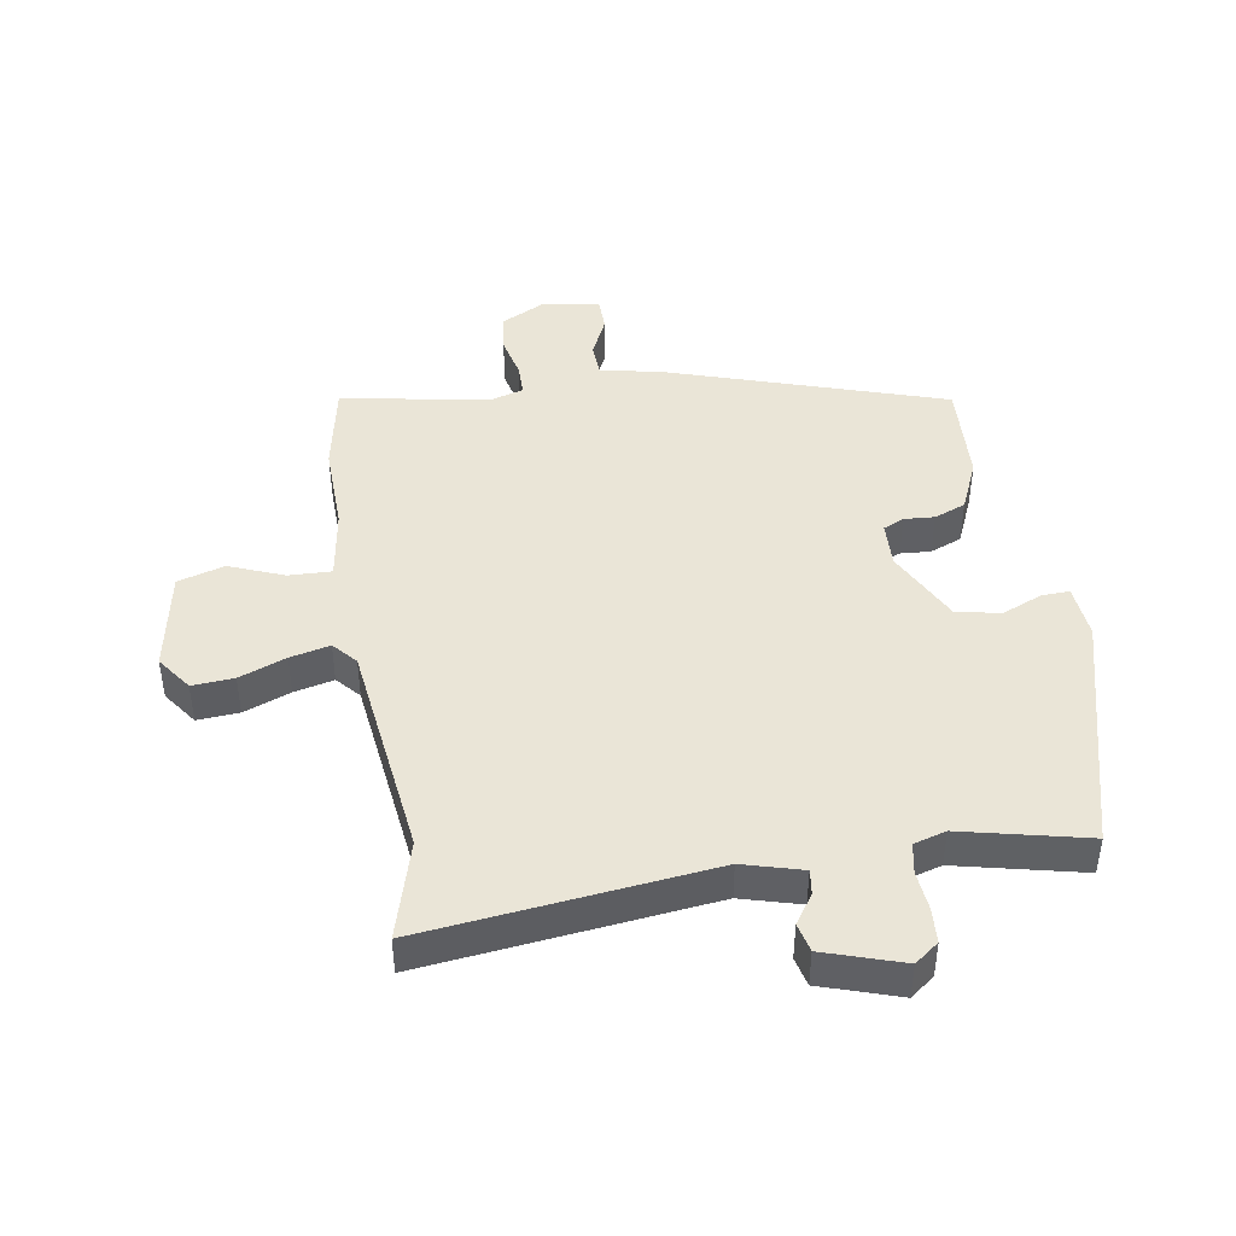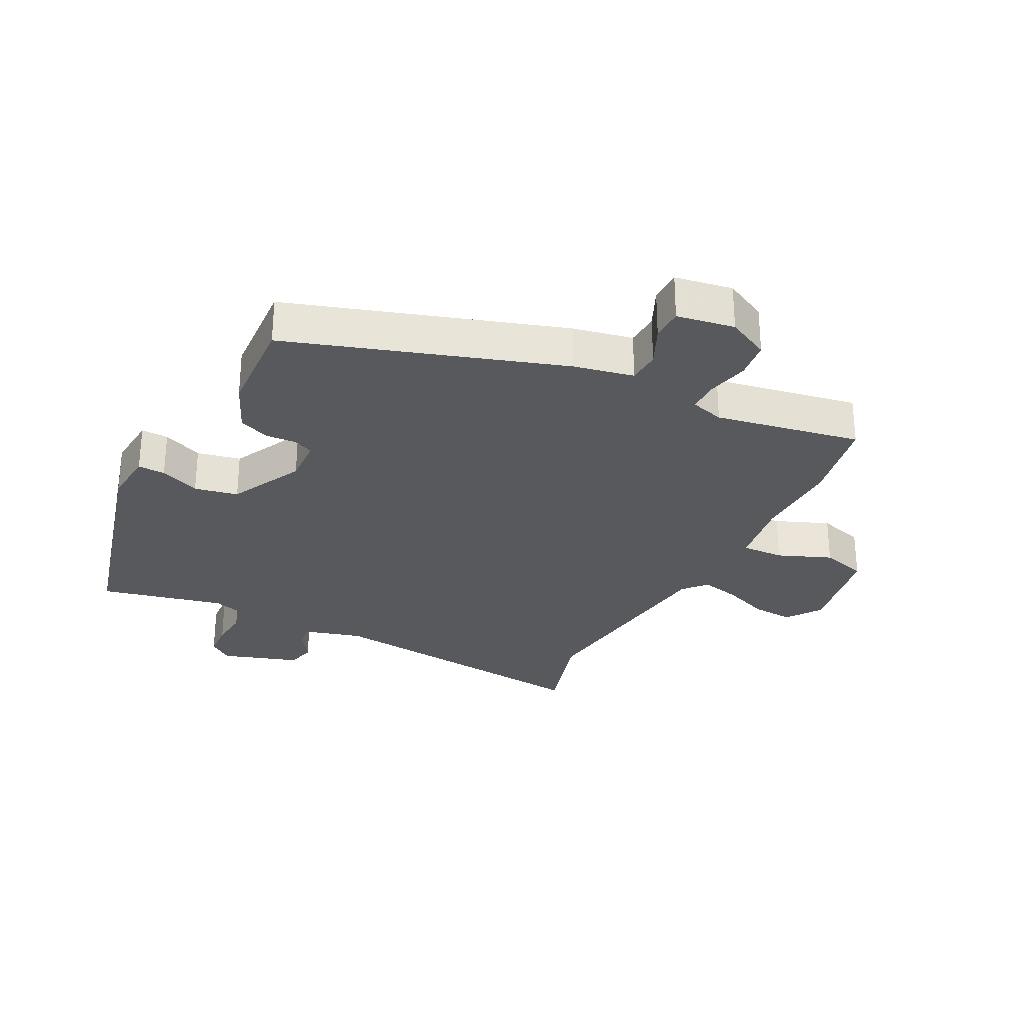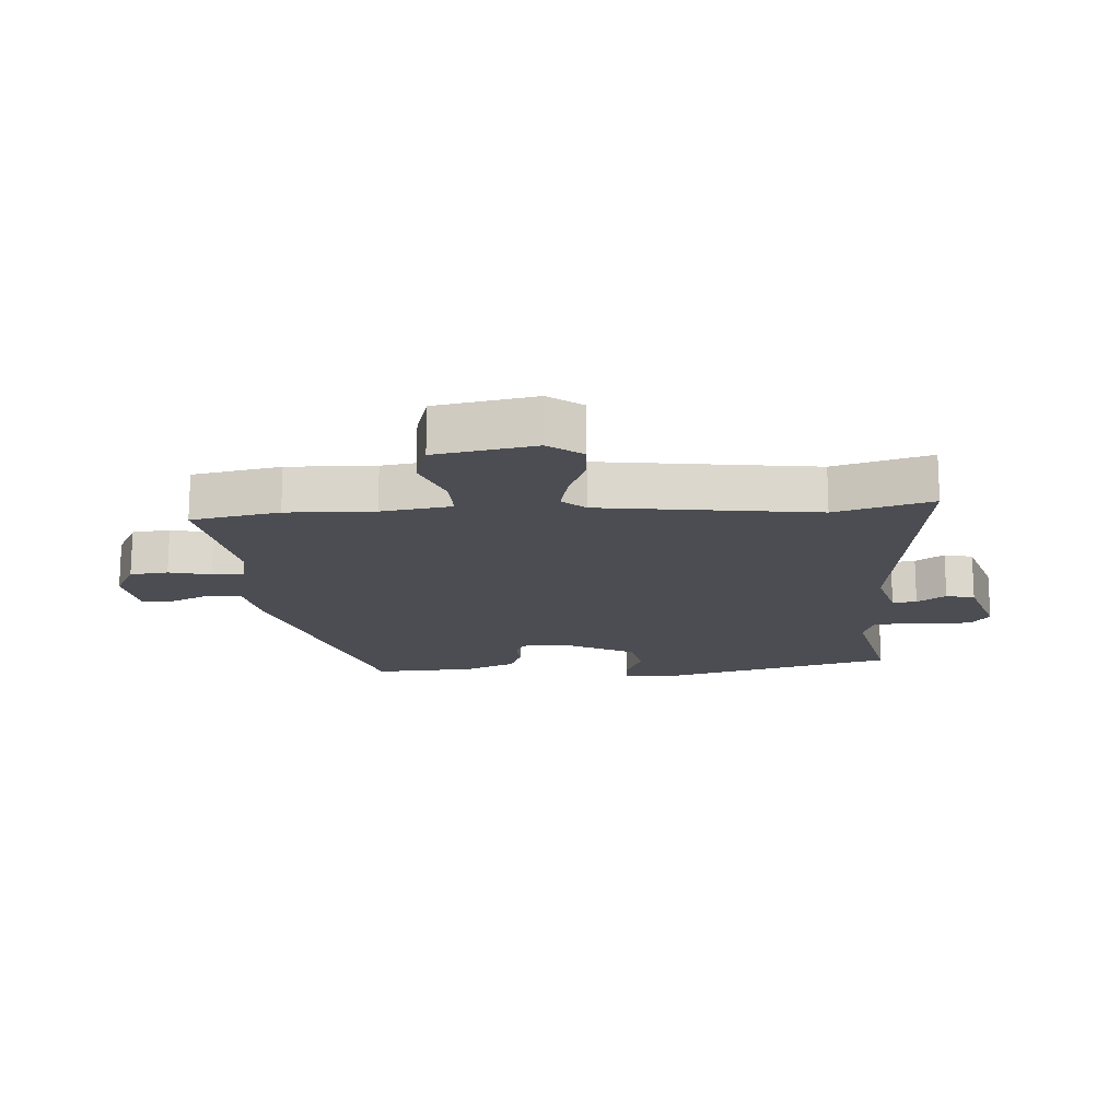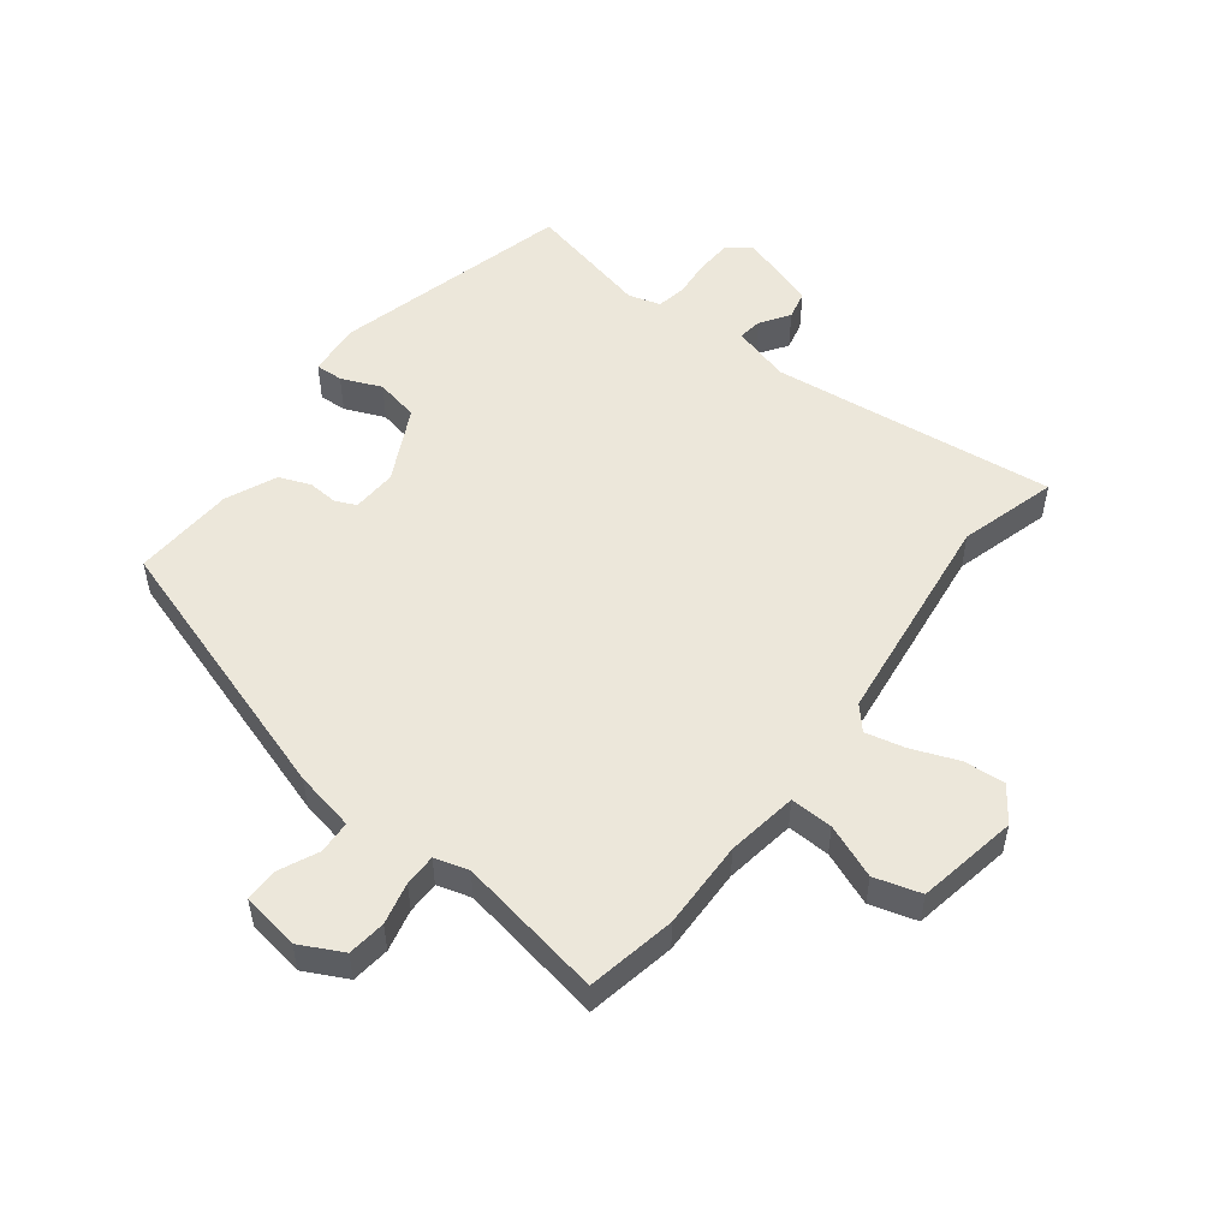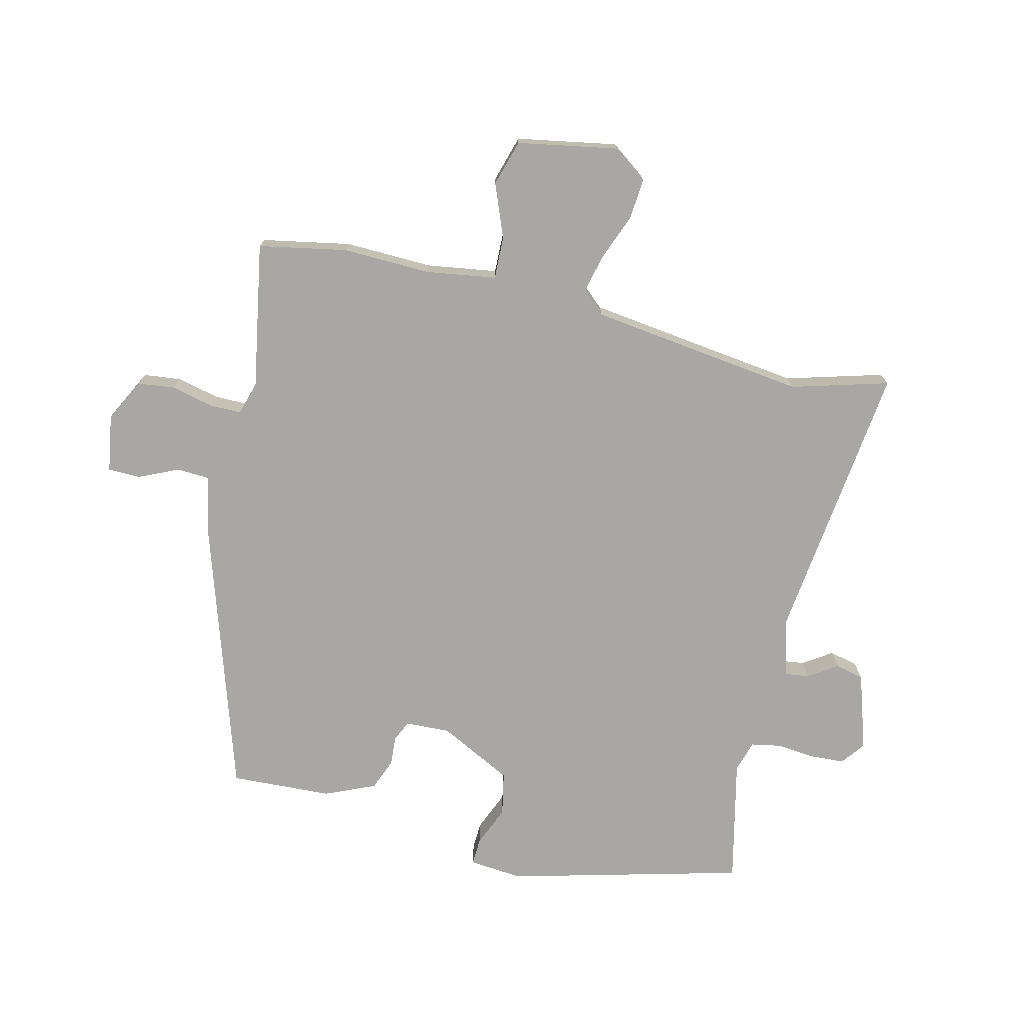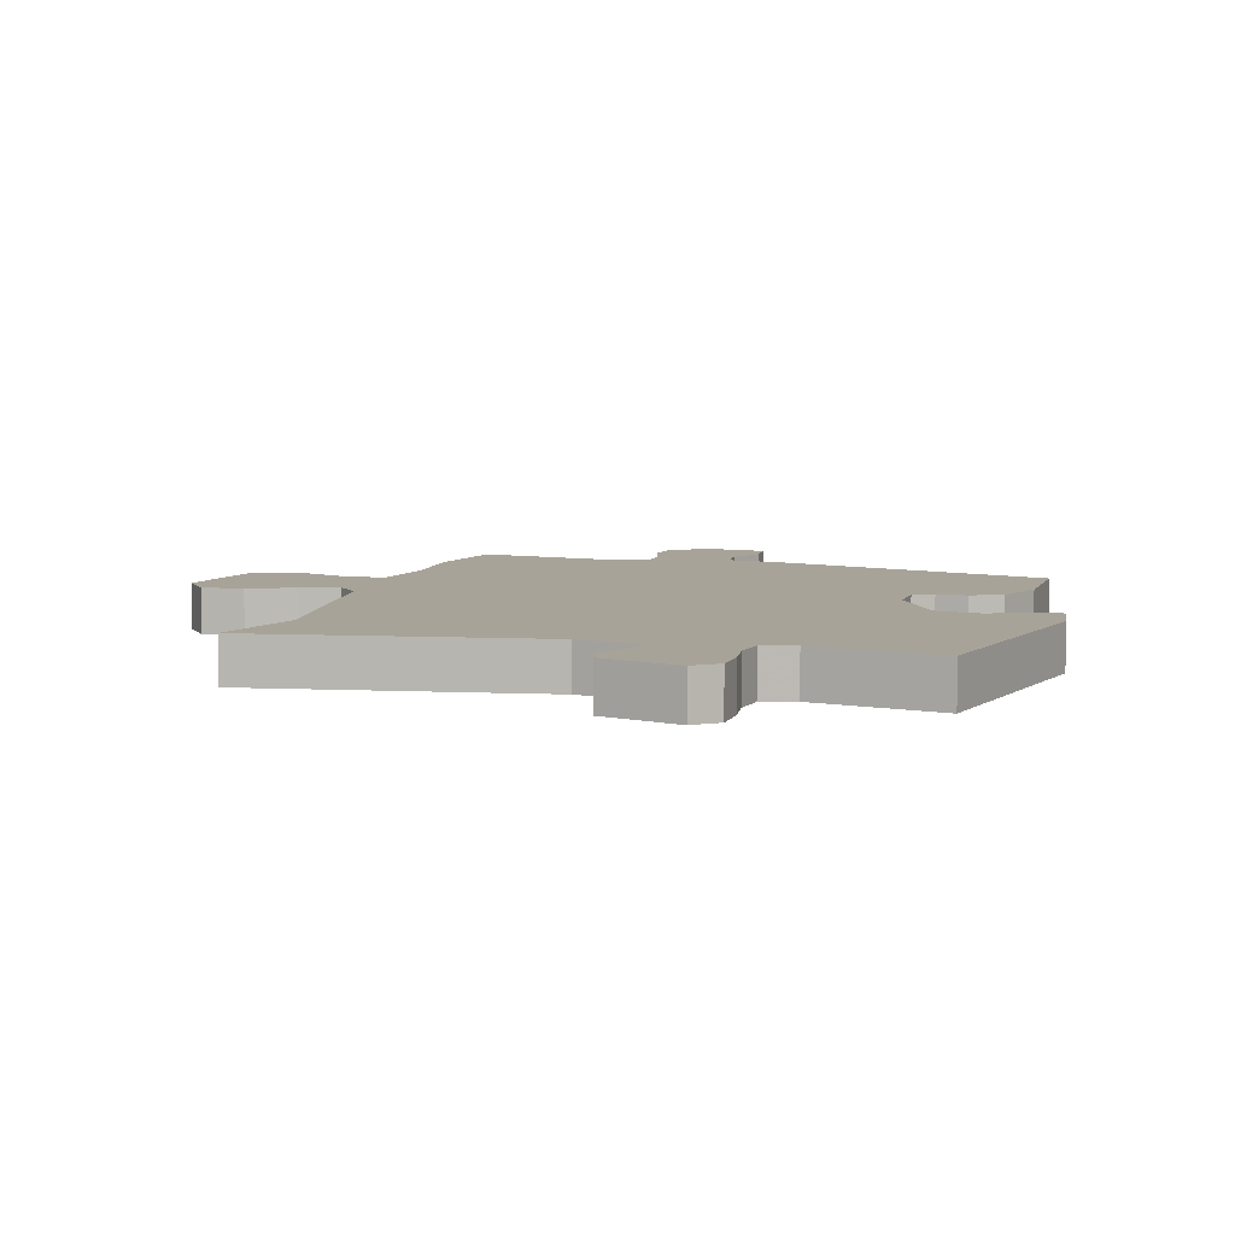
<metadata>
{"format":"obj","ext":"obj","renderer":"f3d","projection":"perspective","resolution":1024,"background":"white","views":[{"elev":44.2,"azim":-9.0,"up":"+Y"},{"elev":-29.1,"azim":153.3,"up":"+Y"},{"elev":-16.4,"azim":-86.3,"up":"+Y"},{"elev":52.3,"azim":-142.3,"up":"+Y"},{"elev":-74.5,"azim":-103.5,"up":"+Y"},{"elev":6.9,"azim":14.4,"up":"+Y"}]}
</metadata>
<code>
v -0.464 0.07 0.372
v -0.508 0.07 0.528
v -0.054 0.07 0.474
v 0.04 0.07 0.5
v 0.035 0.07 0.539
v 0.004 0.07 0.585
v 0.015 0.07 0.631
v 0.139 0.07 0.671
v 0.177 0.07 0.642
v 0.18 0.07 0.586
v 0.174 0.07 0.525
v 0.183 0.07 0.477
v 0.234 0.07 0.462
v 0.433 0.07 0.507
v 0.531 0.07 0.129
v 0.523 0.07 0.043
v 0.479 0.07 0.045
v 0.415 0.07 0.072
v 0.345 0.07 0.058
v 0.285 0.07 -0.06
v 0.288 0.07 -0.132
v 0.321 0.07 -0.147
v 0.369 0.07 -0.144
v 0.419 0.07 -0.164
v 0.454 0.07 -0.245
v 0.462 0.07 -0.408
v 0.023 0.07 -0.548
v -0.073 0.07 -0.567
v -0.076 0.07 -0.62
v -0.047 0.07 -0.684
v -0.048 0.07 -0.736
v -0.141 0.07 -0.751
v -0.209 0.07 -0.716
v -0.216 0.07 -0.655
v -0.2 0.07 -0.588
v -0.2 0.07 -0.537
v -0.254 0.07 -0.521
v -0.488 0.07 -0.562
v -0.515 0.07 -0.42
v -0.511 0.07 -0.279
v -0.528 0.07 -0.166
v -0.596 0.07 -0.168
v -0.682 0.07 -0.202
v -0.756 0.07 -0.18
v -0.785 0.07 -0.019
v -0.745 0.07 0.036
v -0.679 0.07 0.031
v -0.605 0.07 0.002
v -0.542 0.07 -0.013
v -0.509 0.07 0.024
v -0.464 0 0.372
v -0.508 0 0.528
v -0.054 0 0.474
v 0.04 0 0.5
v 0.035 0 0.539
v 0.004 0 0.585
v 0.015 0 0.631
v 0.139 0 0.671
v 0.177 0 0.642
v 0.18 0 0.586
v 0.174 0 0.525
v 0.183 0 0.477
v 0.234 0 0.462
v 0.433 0 0.507
v 0.531 0 0.129
v 0.523 0 0.043
v 0.479 0 0.045
v 0.415 0 0.072
v 0.345 0 0.058
v 0.285 0 -0.06
v 0.288 0 -0.132
v 0.321 0 -0.147
v 0.369 0 -0.144
v 0.419 0 -0.164
v 0.454 0 -0.245
v 0.462 0 -0.408
v 0.023 0 -0.548
v -0.073 0 -0.567
v -0.076 0 -0.62
v -0.047 0 -0.684
v -0.048 0 -0.736
v -0.141 0 -0.751
v -0.209 0 -0.716
v -0.216 0 -0.655
v -0.2 0 -0.588
v -0.2 0 -0.537
v -0.254 0 -0.521
v -0.488 0 -0.562
v -0.515 0 -0.42
v -0.511 0 -0.279
v -0.528 0 -0.166
v -0.596 0 -0.168
v -0.682 0 -0.202
v -0.756 0 -0.18
v -0.785 0 -0.019
v -0.745 0 0.036
v -0.679 0 0.031
v -0.605 0 0.002
v -0.542 0 -0.013
v -0.509 0 0.024
f 46 47 48
f 45 46 48
f 44 45 48
f 43 44 48
f 42 43 48
f 41 42 48 49
f 40 41 49 50
f 37 38 39 40
f 40 50 1
f 37 40 1
f 36 37 1
f 33 34 35
f 32 33 35
f 31 32 35
f 30 31 35
f 29 30 35
f 28 29 35 36
f 27 28 36
f 26 27 36
f 25 26 36
f 24 25 36
f 23 24 36
f 22 23 36
f 16 17 18
f 15 16 18
f 14 15 18
f 13 14 18
f 12 13 18 19
f 9 10 11
f 8 9 11
f 7 8 11
f 6 7 11
f 5 6 11
f 4 5 11 12
f 12 19 20
f 4 12 20
f 3 4 20
f 3 20 21
f 2 3 21
f 1 2 21
f 36 1 21
f 21 22 36
f 98 97 96
f 98 96 95
f 98 95 94
f 98 94 93
f 98 93 92
f 99 98 92 91
f 100 99 91 90
f 90 89 88 87
f 51 100 90
f 51 90 87
f 51 87 86
f 85 84 83
f 85 83 82
f 85 82 81
f 85 81 80
f 85 80 79
f 86 85 79 78
f 86 78 77
f 86 77 76
f 86 76 75
f 86 75 74
f 86 74 73
f 86 73 72
f 68 67 66
f 68 66 65
f 68 65 64
f 68 64 63
f 69 68 63 62
f 61 60 59
f 61 59 58
f 61 58 57
f 61 57 56
f 61 56 55
f 62 61 55 54
f 70 69 62
f 70 62 54
f 70 54 53
f 71 70 53
f 71 53 52
f 71 52 51
f 71 51 86
f 86 72 71
f 1 51 52 2
f 2 52 53 3
f 3 53 54 4
f 4 54 55 5
f 5 55 56 6
f 6 56 57 7
f 7 57 58 8
f 8 58 59 9
f 9 59 60 10
f 10 60 61 11
f 11 61 62 12
f 12 62 63 13
f 13 63 64 14
f 14 64 65 15
f 15 65 66 16
f 16 66 67 17
f 17 67 68 18
f 18 68 69 19
f 19 69 70 20
f 20 70 71 21
f 21 71 72 22
f 22 72 73 23
f 23 73 74 24
f 24 74 75 25
f 25 75 76 26
f 26 76 77 27
f 27 77 78 28
f 28 78 79 29
f 29 79 80 30
f 30 80 81 31
f 31 81 82 32
f 32 82 83 33
f 33 83 84 34
f 34 84 85 35
f 35 85 86 36
f 36 86 87 37
f 37 87 88 38
f 38 88 89 39
f 39 89 90 40
f 40 90 91 41
f 41 91 92 42
f 42 92 93 43
f 43 93 94 44
f 44 94 95 45
f 45 95 96 46
f 46 96 97 47
f 47 97 98 48
f 48 98 99 49
f 49 99 100 50
f 50 100 51 1

</code>
